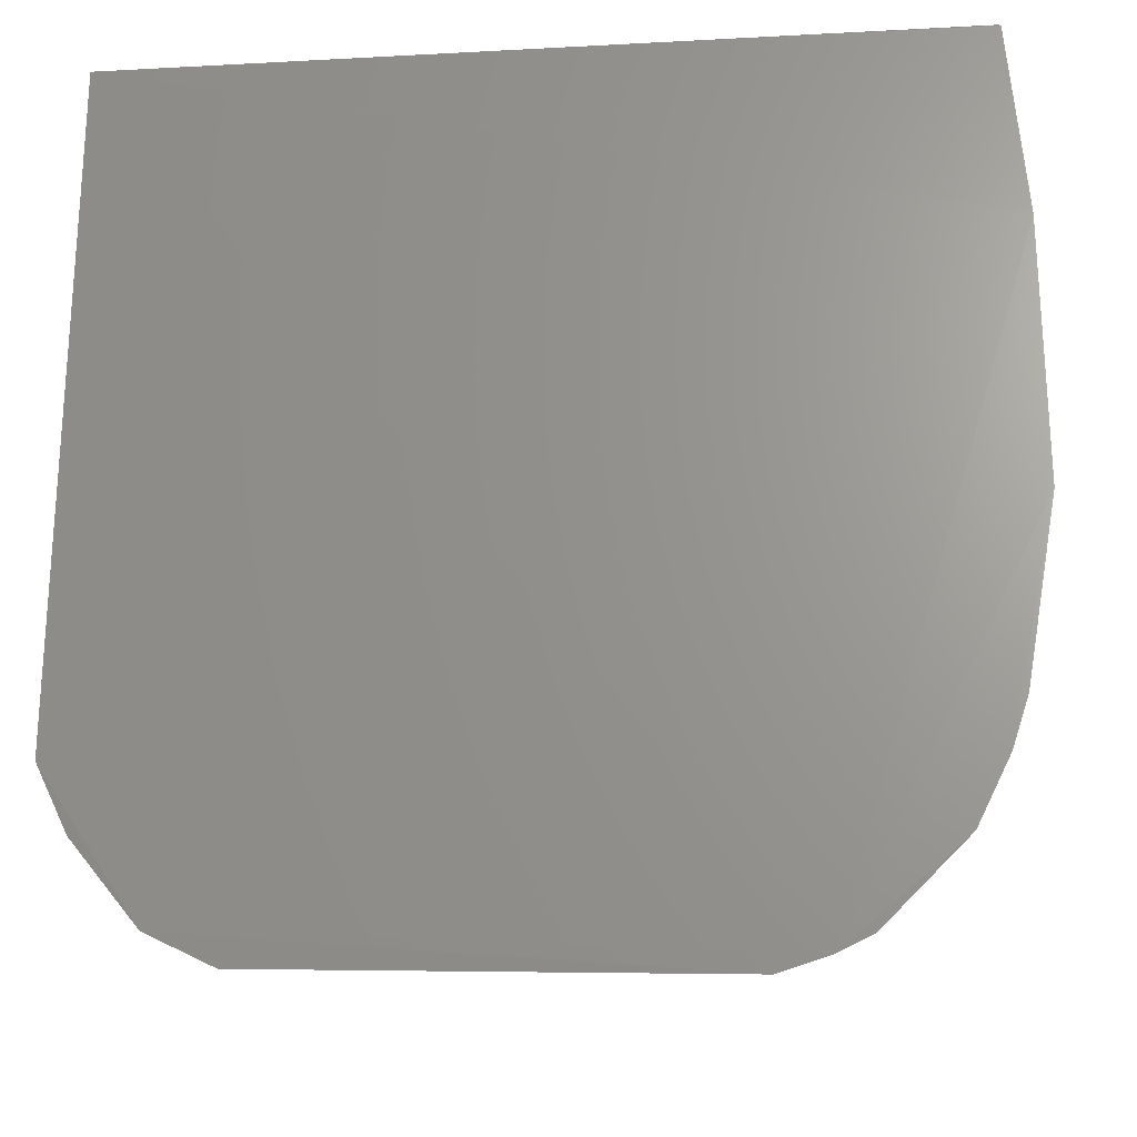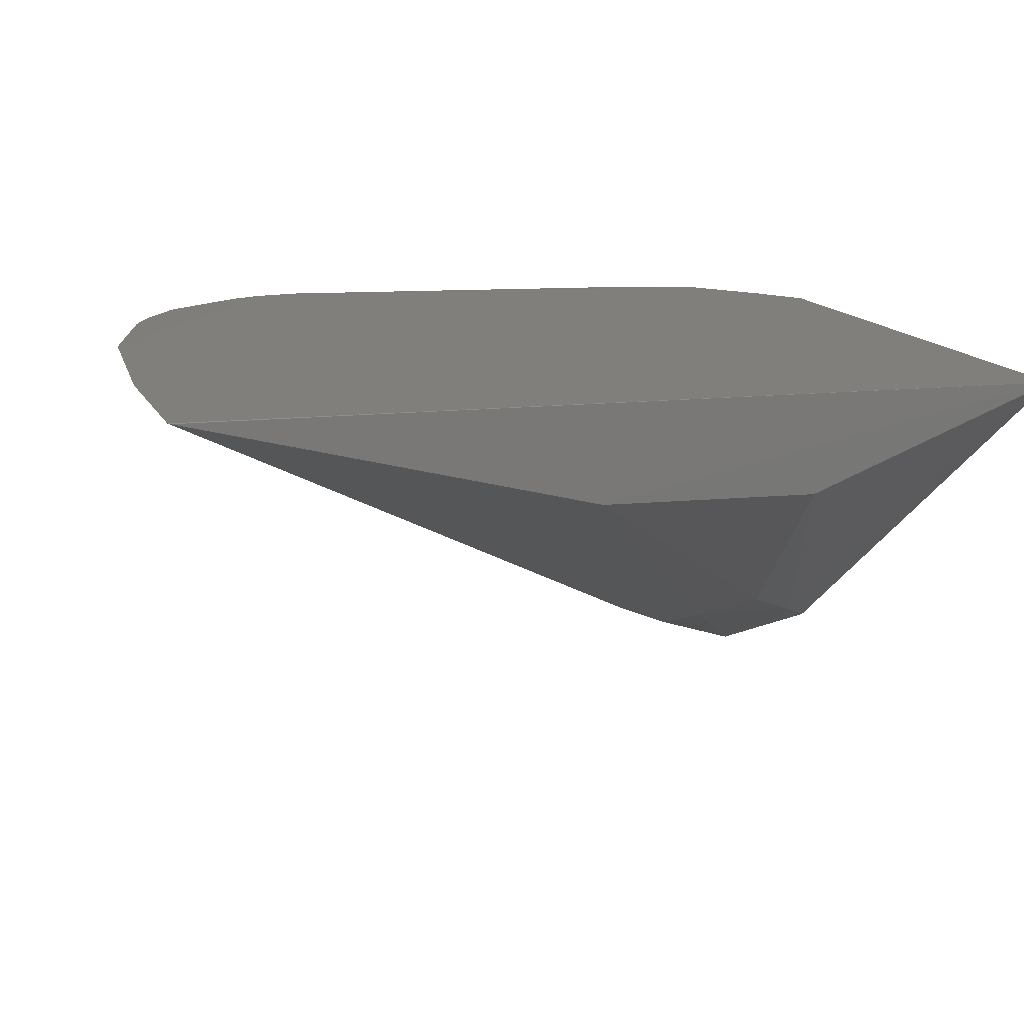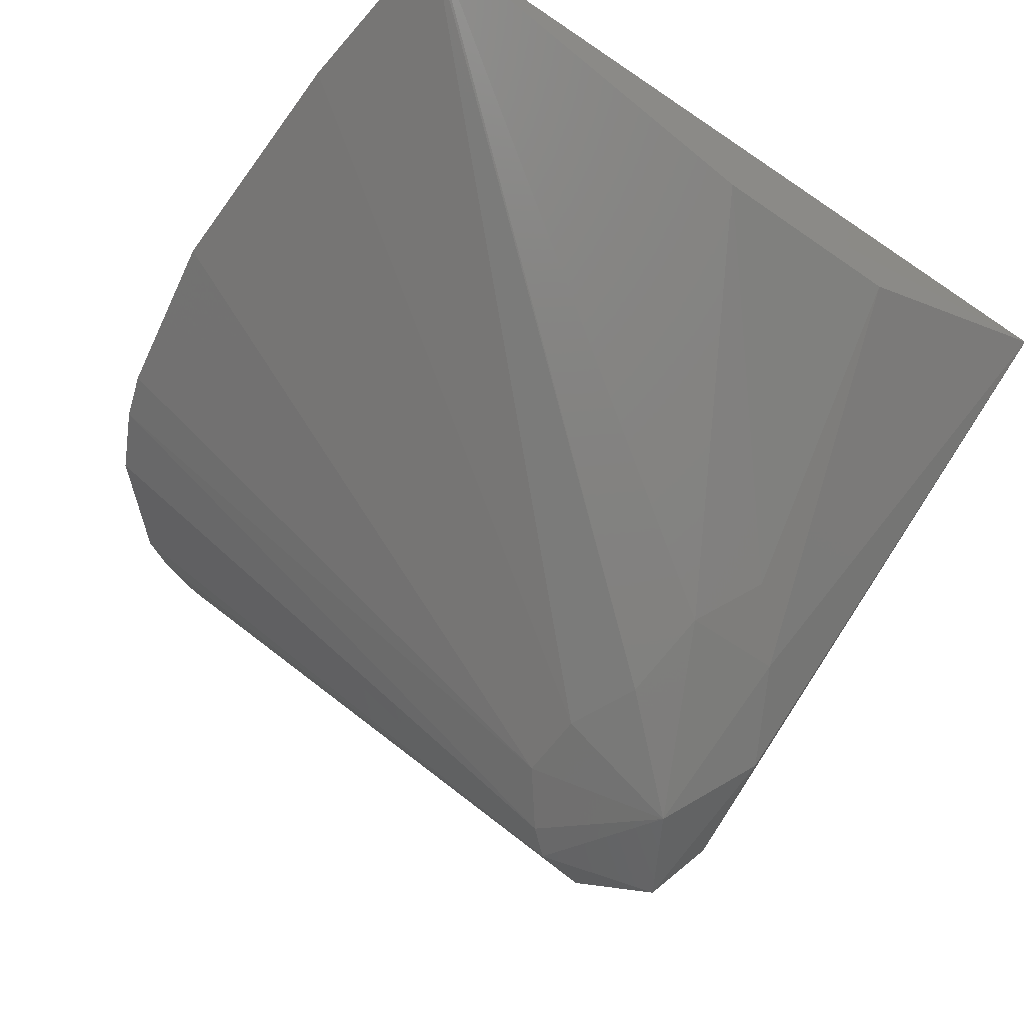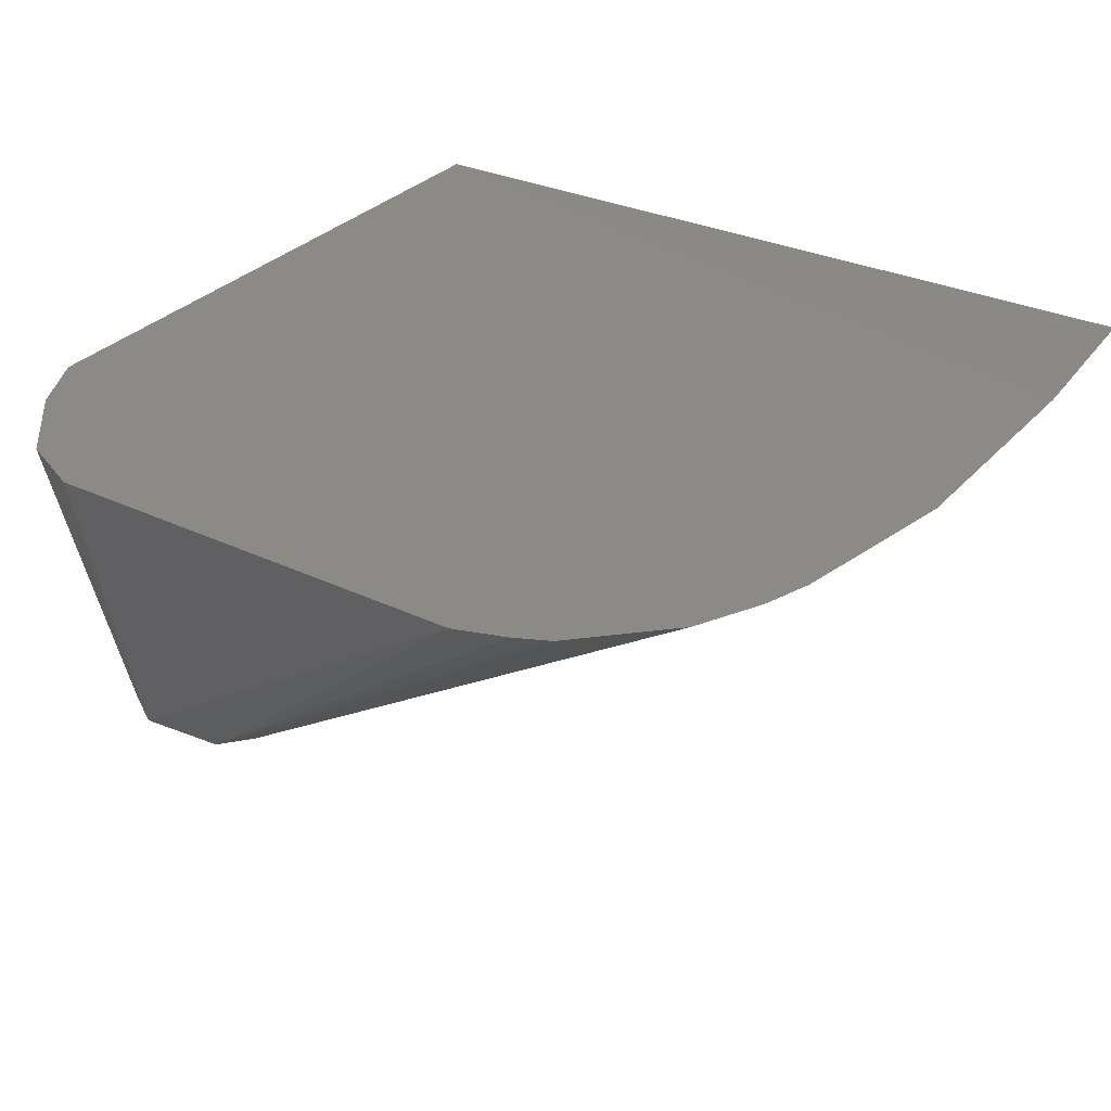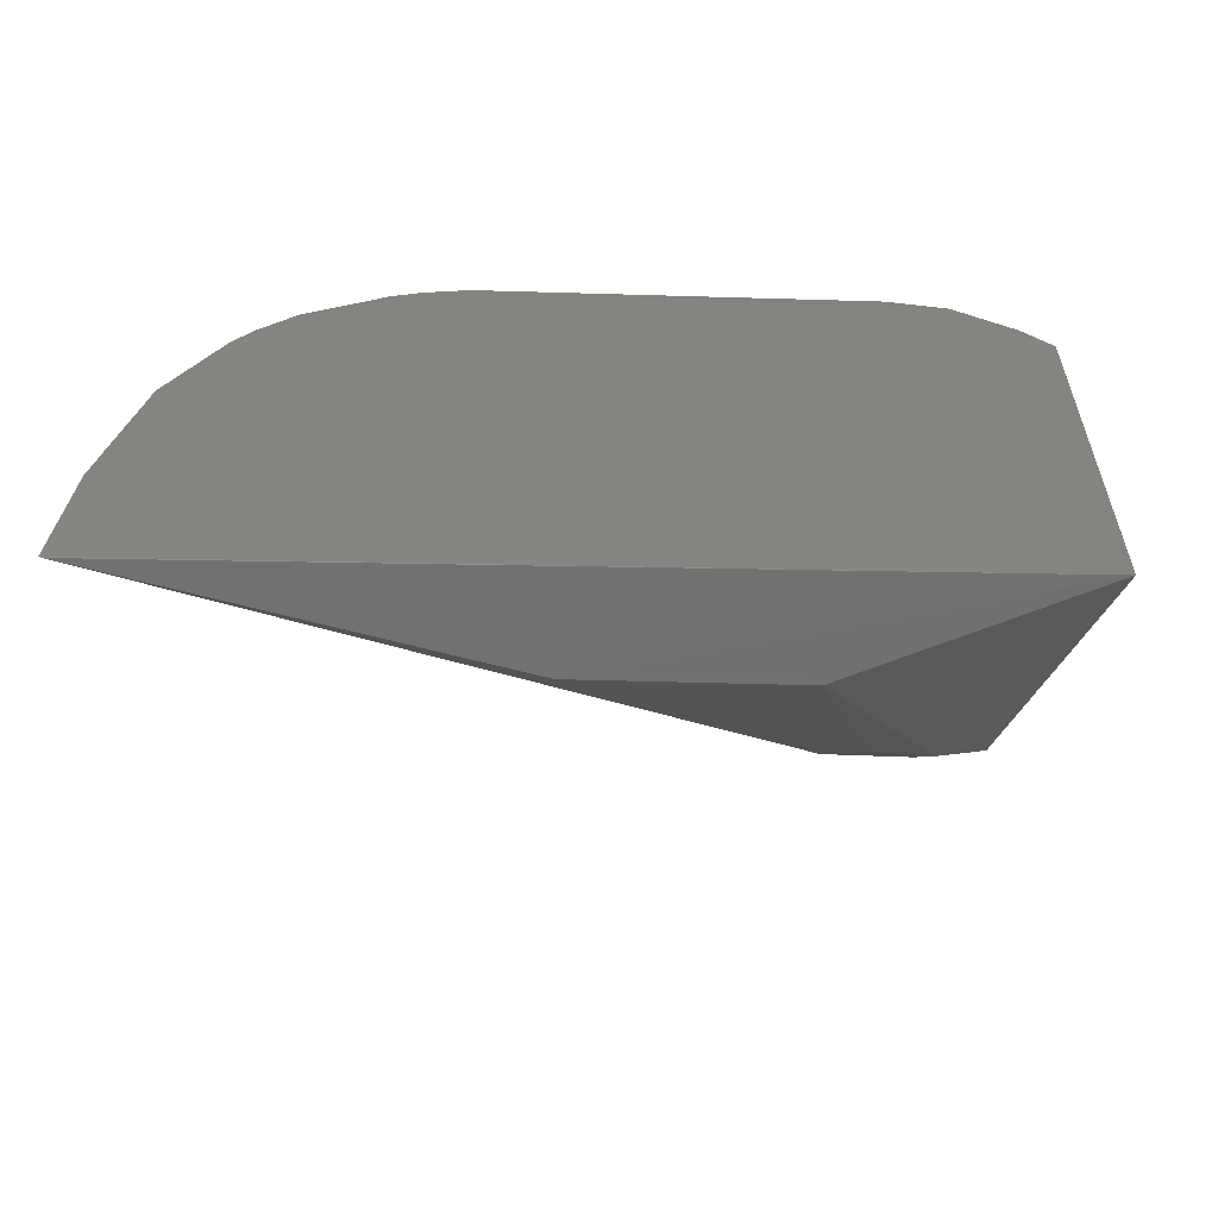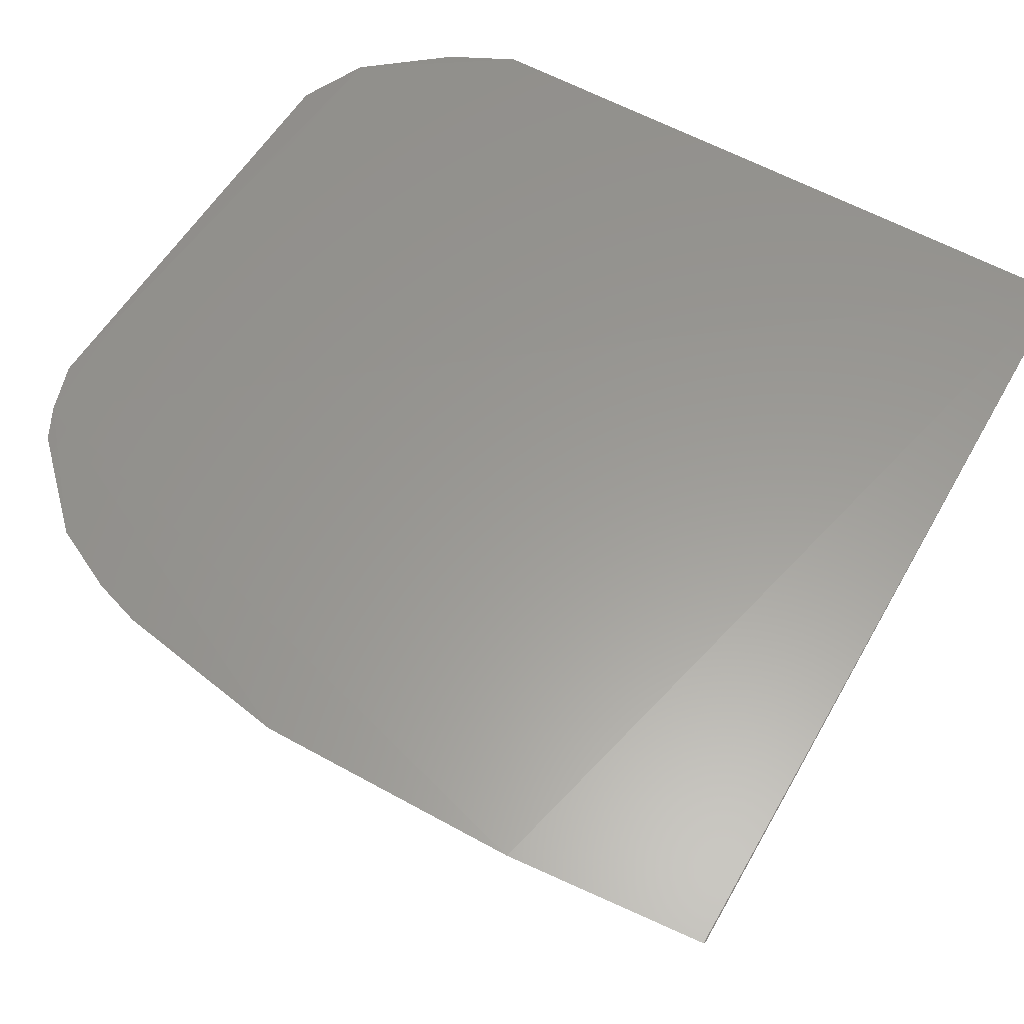
<metadata>
{"format":"stl","ext":"stl","renderer":"f3d","projection":"perspective","resolution":1024,"background":"white","views":[{"elev":-22.8,"azim":-174.5,"up":"+Z"},{"elev":12.5,"azim":-13.2,"up":"+Y"},{"elev":-56.6,"azim":-35.4,"up":"+Y"},{"elev":30.1,"azim":-146.8,"up":"+Y"},{"elev":20.4,"azim":4.0,"up":"+Y"},{"elev":59.4,"azim":-60.4,"up":"+Y"}]}
</metadata>
<code>
# stl→obj: 31 verts, 58 faces
v 1.186 -0.1028 -5.47
v 1.324 -0.1289 -3.735
v 8.678 -0.08127 -3.739
v 7.818 -0.0805 -10.95
v 7.244 -0.09319 -11.24
v 3.35 -0.08235 -11.37
v 8.675 -0.08068 -9.656
v 8.397 -0.0881 -10.23
v 2.916 -0.08167 -11.24
v 7.026 -3.301 -9.964
v 6.329 -3.14 -8.523
v 6.592 -3.129 -7.836
v 1.186 -0.1001 -7.781
v 1.473 -0.1008 -9.369
v 6.344 -3.147 -9.202
v 1.906 -0.09603 -10.38
v 8.096 -3.239 -9.818
v 8.387 -3.152 -9.07
v 8.114 -3.486 -9.585
v 8.116 -3.154 -7.89
v 7.633 -2.843 -7.022
v 6.644 -0.9634 -3.838
v 4.819 -0.9604 -3.819
v 7.095 -2.565 -6.441
v 1.35 -0.1345 -3.726
v 6.696 -2.844 -7.001
v 7.551 -3.58 -8.684
v 1.618 -0.09925 -9.802
v 7.612 -3.125 -10.19
v 6.763 -3.271 -9.732
v 2.627 -0.08869 -11.1
f 1 2 3
f 4 5 6
f 7 4 3
f 7 8 4
f 9 1 3
f 9 6 10
f 9 4 6
f 9 3 4
f 11 2 1
f 11 12 2
f 13 14 15
f 13 11 1
f 13 15 11
f 13 1 9
f 13 9 16
f 17 4 8
f 17 8 7
f 18 7 3
f 18 17 7
f 18 19 17
f 18 20 19
f 18 3 20
f 21 20 3
f 22 23 24
f 22 3 23
f 22 21 3
f 22 24 21
f 25 23 3
f 25 3 2
f 25 2 12
f 26 24 23
f 26 25 12
f 26 23 25
f 26 21 24
f 27 19 20
f 27 26 12
f 27 20 21
f 27 21 26
f 27 12 11
f 27 10 19
f 27 11 15
f 28 15 14
f 28 13 16
f 28 14 13
f 29 10 6
f 29 6 5
f 29 5 4
f 29 4 17
f 29 17 19
f 29 19 10
f 30 16 10
f 30 28 16
f 30 15 28
f 30 27 15
f 30 10 27
f 31 9 10
f 31 10 16
f 31 16 9

</code>
